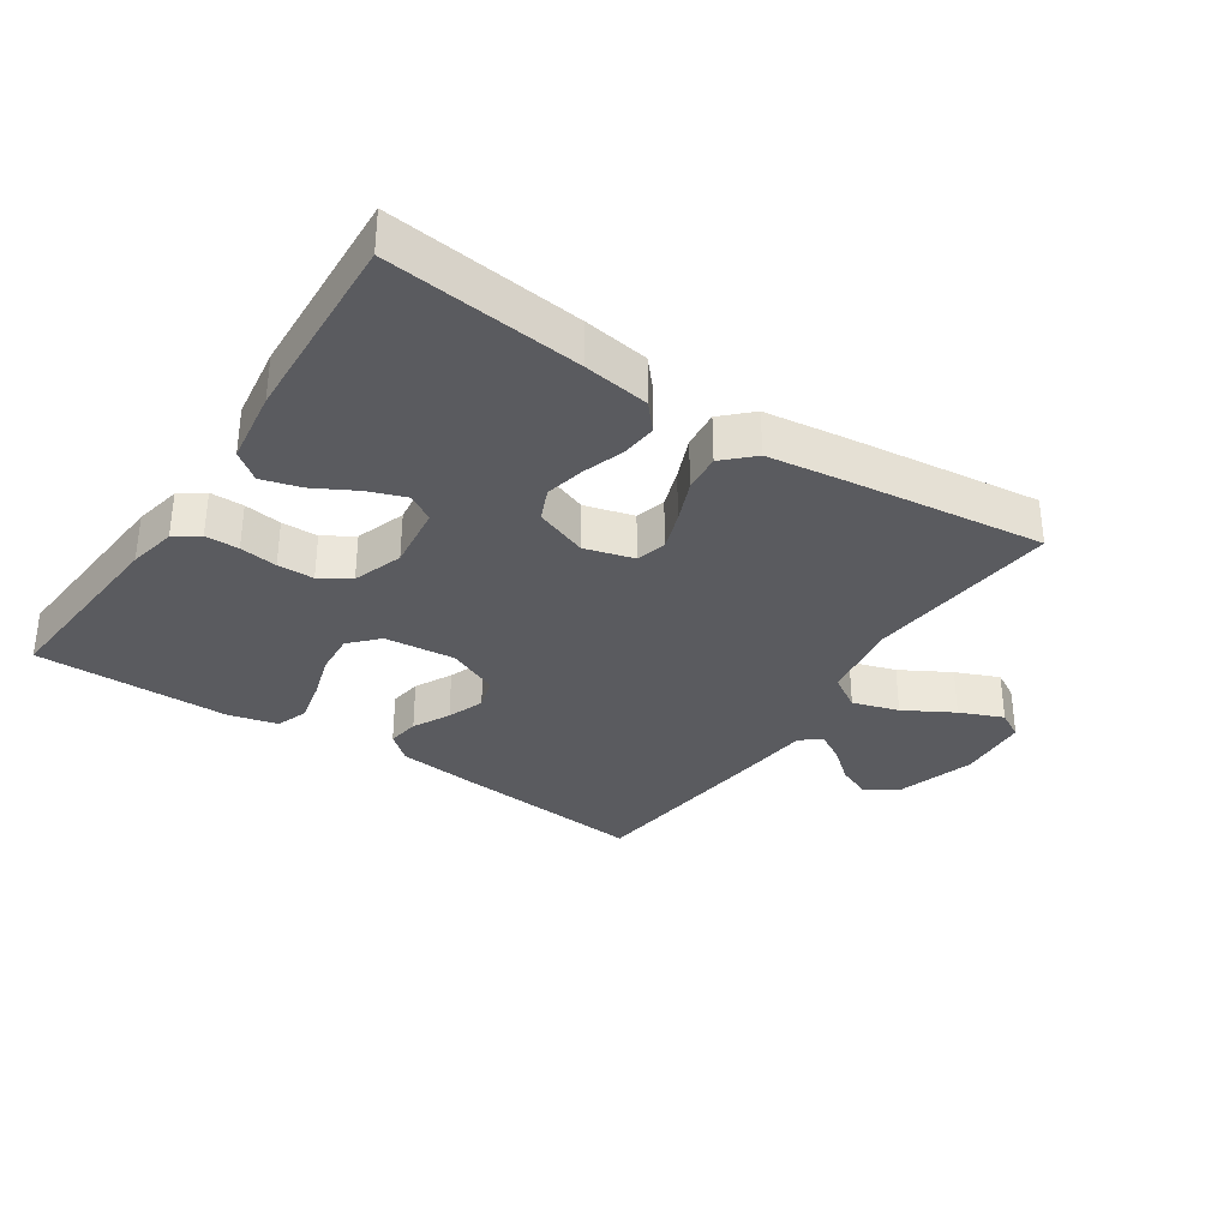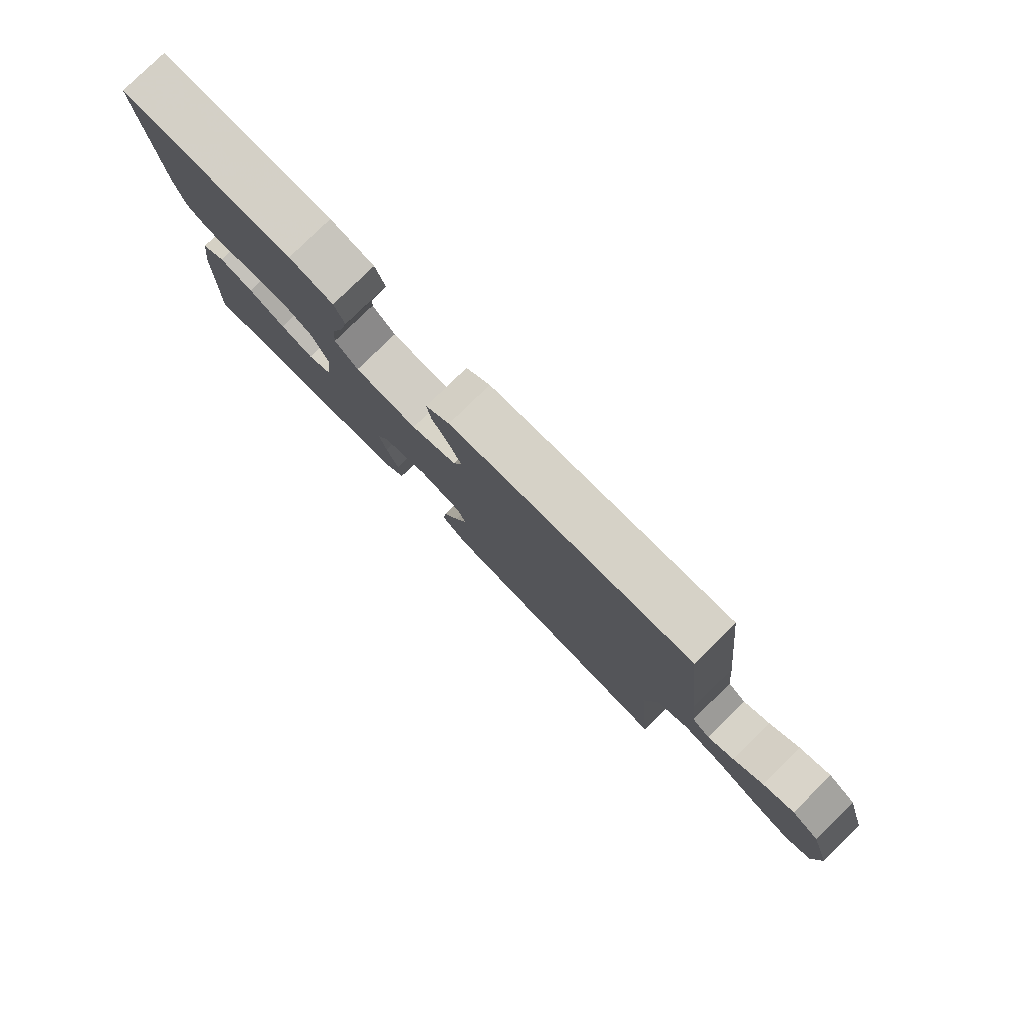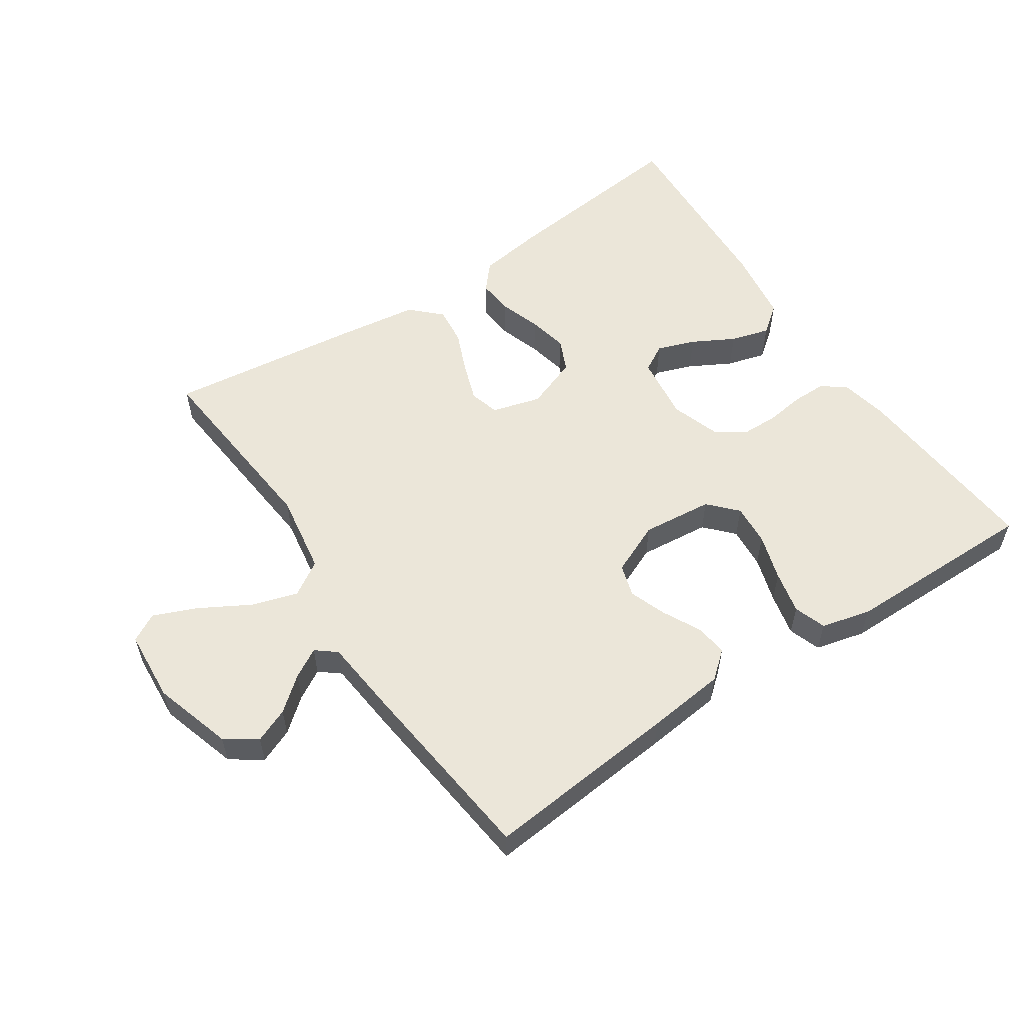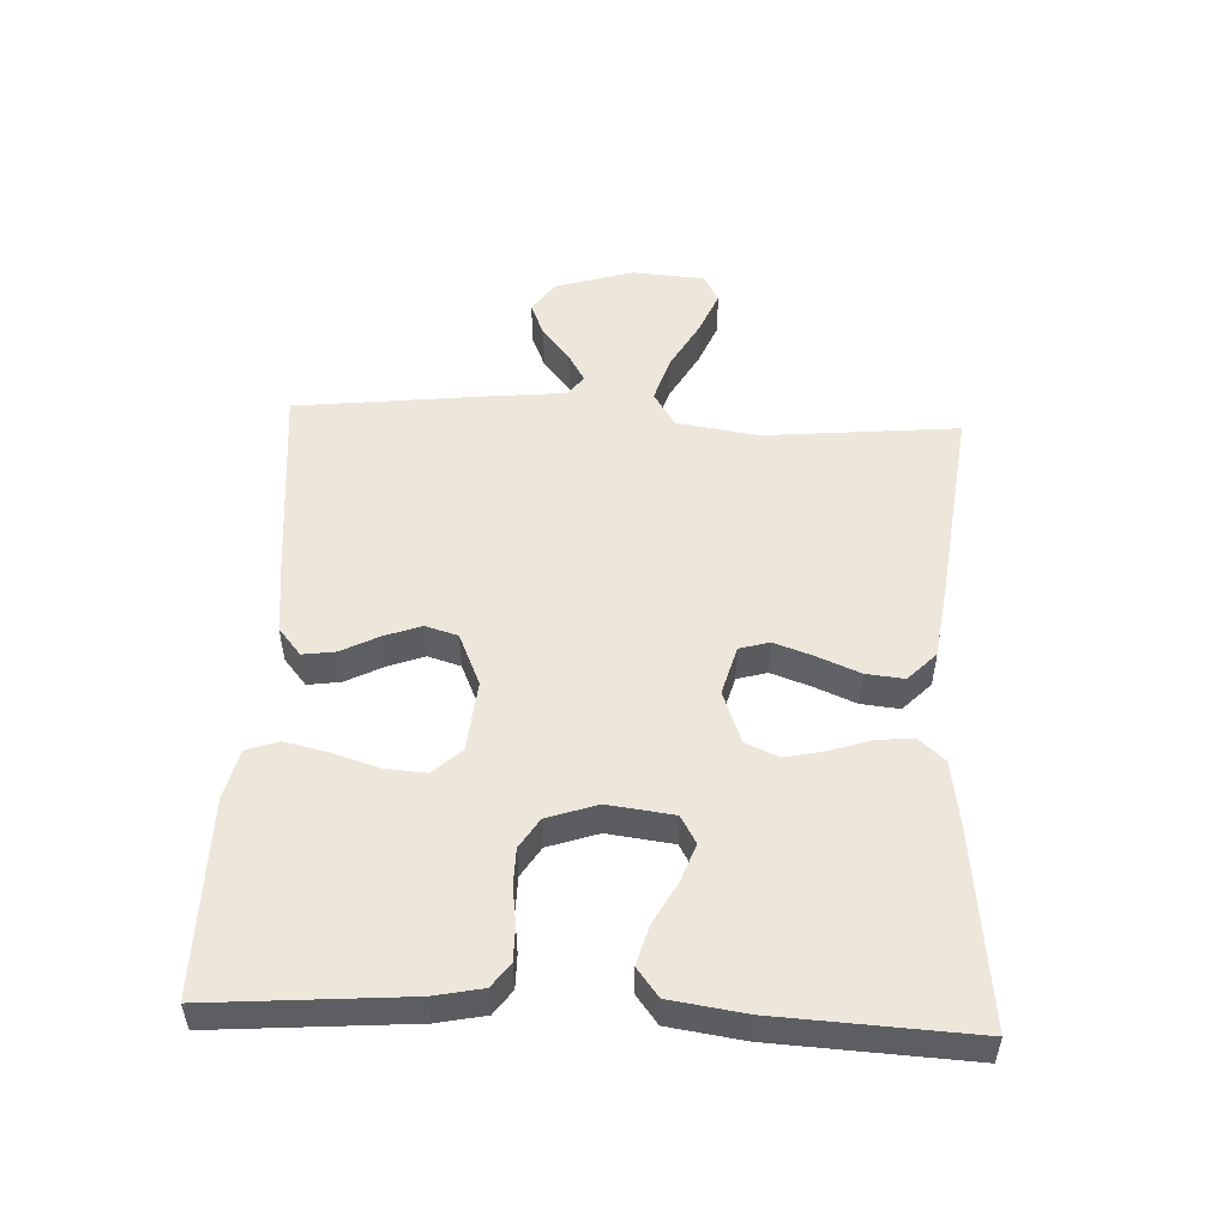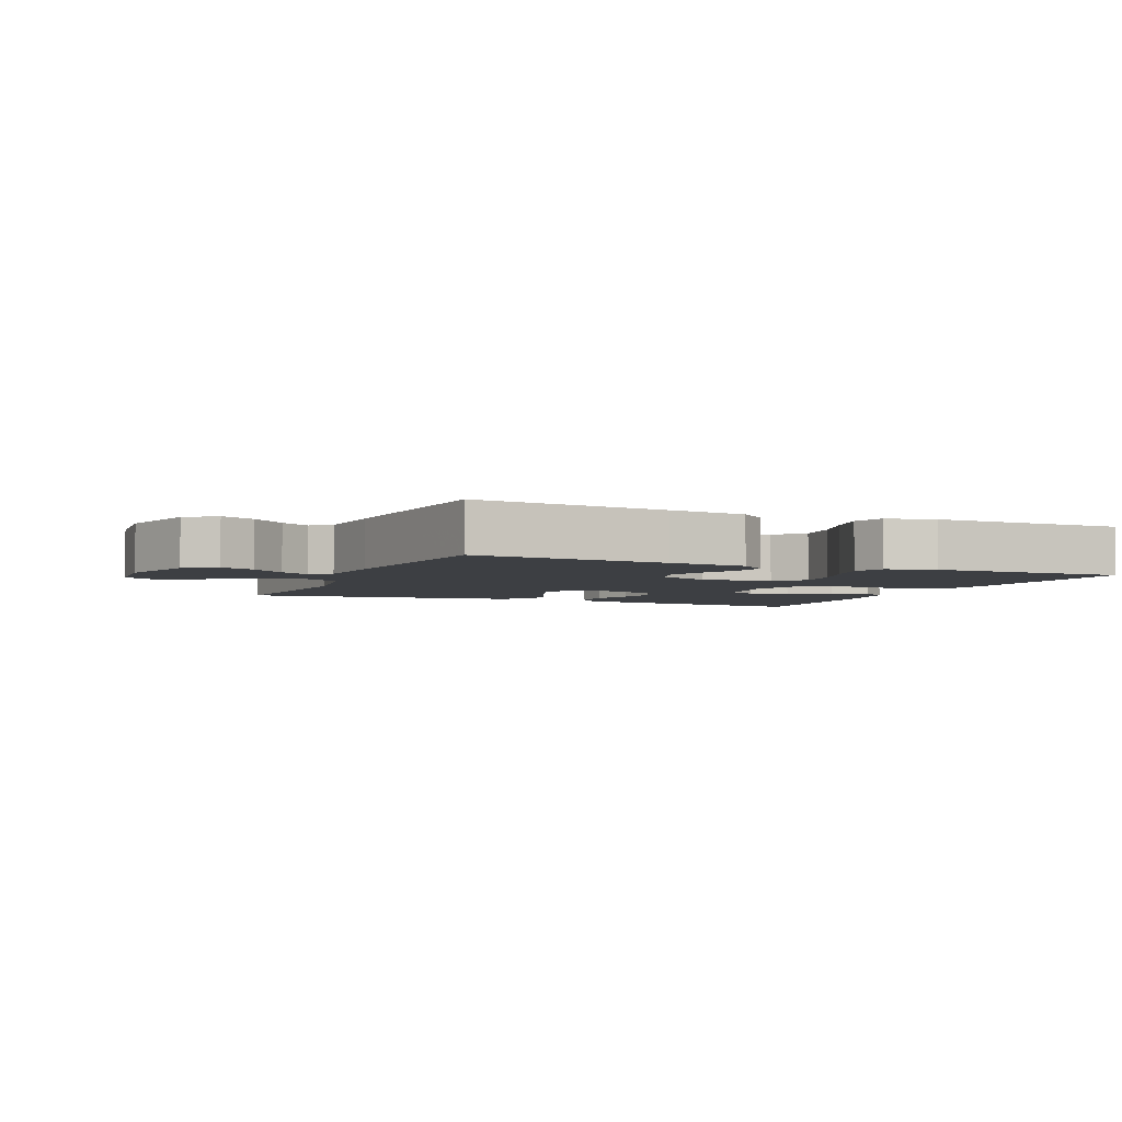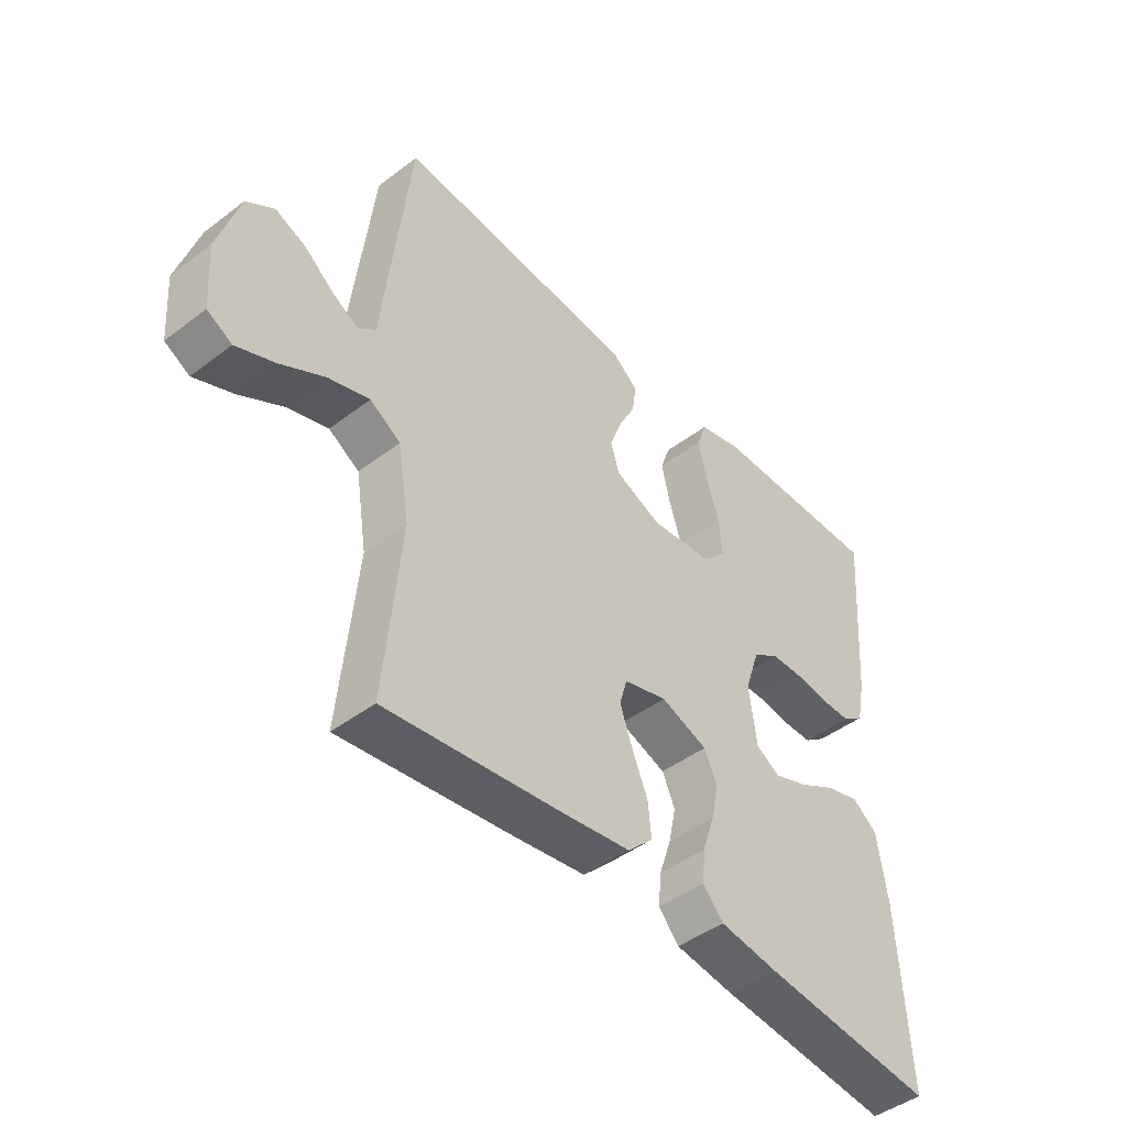
<metadata>
{"format":"obj","ext":"obj","renderer":"f3d","projection":"perspective","resolution":1024,"background":"white","views":[{"elev":-33.3,"azim":146.2,"up":"+Y"},{"elev":80.0,"azim":-134.4,"up":"+Z"},{"elev":56.1,"azim":-33.8,"up":"+Y"},{"elev":51.9,"azim":92.6,"up":"+Y"},{"elev":-4.1,"azim":-23.1,"up":"+Y"},{"elev":-45.4,"azim":-48.8,"up":"+Z"}]}
</metadata>
<code>
v 0.5 0.07 0.5
v 0.477 0.07 0.2
v 0.462 0.07 0.126
v 0.425 0.07 0.099
v 0.373 0.07 0.099
v 0.315 0.07 0.107
v 0.259 0.07 0.106
v 0.213 0.07 0.077
v 0.187 0.07 0
v 0.2 0.07 -0.101
v 0.242 0.07 -0.125
v 0.3 0.07 -0.104
v 0.364 0.07 -0.069
v 0.424 0.07 -0.052
v 0.467 0.07 -0.085
v 0.484 0.07 -0.2
v 0.5 0.07 -0.5
v 0.2 0.07 -0.467
v 0.099 0.07 -0.452
v 0.064 0.07 -0.412
v 0.069 0.07 -0.356
v 0.09 0.07 -0.293
v 0.103 0.07 -0.232
v 0.081 0.07 -0.182
v 0 0.07 -0.152
v -0.075 0.07 -0.173
v -0.088 0.07 -0.219
v -0.067 0.07 -0.279
v -0.04 0.07 -0.344
v -0.034 0.07 -0.403
v -0.078 0.07 -0.446
v -0.2 0.07 -0.463
v -0.5 0.07 -0.5
v -0.472 0.07 -0.2
v -0.492 0.07 -0.075
v -0.545 0.07 -0.042
v -0.616 0.07 -0.064
v -0.692 0.07 -0.107
v -0.759 0.07 -0.135
v -0.802 0.07 -0.111
v -0.81 0.07 0
v -0.773 0.07 0.121
v -0.725 0.07 0.154
v -0.672 0.07 0.132
v -0.621 0.07 0.09
v -0.576 0.07 0.064
v -0.545 0.07 0.089
v -0.534 0.07 0.2
v -0.5 0.07 0.5
v -0.2 0.07 0.472
v -0.08 0.07 0.459
v -0.038 0.07 0.424
v -0.045 0.07 0.374
v -0.074 0.07 0.317
v -0.095 0.07 0.26
v -0.08 0.07 0.21
v 0 0.07 0.175
v 0.109 0.07 0.186
v 0.149 0.07 0.229
v 0.144 0.07 0.293
v 0.122 0.07 0.364
v 0.107 0.07 0.43
v 0.124 0.07 0.479
v 0.2 0.07 0.498
v 0.5 0 0.5
v 0.477 0 0.2
v 0.462 0 0.126
v 0.425 0 0.099
v 0.373 0 0.099
v 0.315 0 0.107
v 0.259 0 0.106
v 0.213 0 0.077
v 0.187 0 0
v 0.2 0 -0.101
v 0.242 0 -0.125
v 0.3 0 -0.104
v 0.364 0 -0.069
v 0.424 0 -0.052
v 0.467 0 -0.085
v 0.484 0 -0.2
v 0.5 0 -0.5
v 0.2 0 -0.467
v 0.099 0 -0.452
v 0.064 0 -0.412
v 0.069 0 -0.356
v 0.09 0 -0.293
v 0.103 0 -0.232
v 0.081 0 -0.182
v 0 0 -0.152
v -0.075 0 -0.173
v -0.088 0 -0.219
v -0.067 0 -0.279
v -0.04 0 -0.344
v -0.034 0 -0.403
v -0.078 0 -0.446
v -0.2 0 -0.463
v -0.5 0 -0.5
v -0.472 0 -0.2
v -0.492 0 -0.075
v -0.545 0 -0.042
v -0.616 0 -0.064
v -0.692 0 -0.107
v -0.759 0 -0.135
v -0.802 0 -0.111
v -0.81 0 0
v -0.773 0 0.121
v -0.725 0 0.154
v -0.672 0 0.132
v -0.621 0 0.09
v -0.576 0 0.064
v -0.545 0 0.089
v -0.534 0 0.2
v -0.5 0 0.5
v -0.2 0 0.472
v -0.08 0 0.459
v -0.038 0 0.424
v -0.045 0 0.374
v -0.074 0 0.317
v -0.095 0 0.26
v -0.08 0 0.21
v 0 0 0.175
v 0.109 0 0.186
v 0.149 0 0.229
v 0.144 0 0.293
v 0.122 0 0.364
v 0.107 0 0.43
v 0.124 0 0.479
v 0.2 0 0.498
f 4 5 6
f 3 4 6
f 2 3 6
f 1 2 6
f 64 1 6
f 63 64 6
f 62 63 6
f 61 62 6
f 60 61 6
f 59 60 6 7
f 58 59 7 8
f 57 58 8 9
f 56 57 9 10
f 52 53 54
f 51 52 54
f 50 51 54
f 49 50 54
f 48 49 54
f 47 48 54
f 46 47 54 55
f 43 44 45
f 42 43 45
f 41 42 45
f 40 41 45
f 39 40 45
f 38 39 45
f 37 38 45
f 36 37 45 46
f 46 55 56
f 36 46 56
f 35 36 56
f 32 33 34
f 31 32 34
f 30 31 34
f 29 30 34
f 28 29 34
f 27 28 34 35
f 20 21 22
f 19 20 22
f 18 19 22
f 17 18 22
f 16 17 22
f 15 16 22
f 14 15 22
f 13 14 22
f 12 13 22
f 11 12 22 23
f 10 11 23 24
f 26 27 35 56
f 25 26 56
f 10 24 25 56
f 70 69 68
f 70 68 67
f 70 67 66
f 70 66 65
f 70 65 128
f 70 128 127
f 70 127 126
f 70 126 125
f 70 125 124
f 71 70 124 123
f 72 71 123 122
f 73 72 122 121
f 74 73 121 120
f 118 117 116
f 118 116 115
f 118 115 114
f 118 114 113
f 118 113 112
f 118 112 111
f 119 118 111 110
f 109 108 107
f 109 107 106
f 109 106 105
f 109 105 104
f 109 104 103
f 109 103 102
f 109 102 101
f 110 109 101 100
f 120 119 110
f 120 110 100
f 120 100 99
f 98 97 96
f 98 96 95
f 98 95 94
f 98 94 93
f 98 93 92
f 99 98 92 91
f 86 85 84
f 86 84 83
f 86 83 82
f 86 82 81
f 86 81 80
f 86 80 79
f 86 79 78
f 86 78 77
f 86 77 76
f 87 86 76 75
f 88 87 75 74
f 120 99 91 90
f 120 90 89
f 120 89 88 74
f 1 65 66 2
f 2 66 67 3
f 3 67 68 4
f 4 68 69 5
f 5 69 70 6
f 6 70 71 7
f 7 71 72 8
f 8 72 73 9
f 9 73 74 10
f 10 74 75 11
f 11 75 76 12
f 12 76 77 13
f 13 77 78 14
f 14 78 79 15
f 15 79 80 16
f 16 80 81 17
f 17 81 82 18
f 18 82 83 19
f 19 83 84 20
f 20 84 85 21
f 21 85 86 22
f 22 86 87 23
f 23 87 88 24
f 24 88 89 25
f 25 89 90 26
f 26 90 91 27
f 27 91 92 28
f 28 92 93 29
f 29 93 94 30
f 30 94 95 31
f 31 95 96 32
f 32 96 97 33
f 33 97 98 34
f 34 98 99 35
f 35 99 100 36
f 36 100 101 37
f 37 101 102 38
f 38 102 103 39
f 39 103 104 40
f 40 104 105 41
f 41 105 106 42
f 42 106 107 43
f 43 107 108 44
f 44 108 109 45
f 45 109 110 46
f 46 110 111 47
f 47 111 112 48
f 48 112 113 49
f 49 113 114 50
f 50 114 115 51
f 51 115 116 52
f 52 116 117 53
f 53 117 118 54
f 54 118 119 55
f 55 119 120 56
f 56 120 121 57
f 57 121 122 58
f 58 122 123 59
f 59 123 124 60
f 60 124 125 61
f 61 125 126 62
f 62 126 127 63
f 63 127 128 64
f 64 128 65 1

</code>
